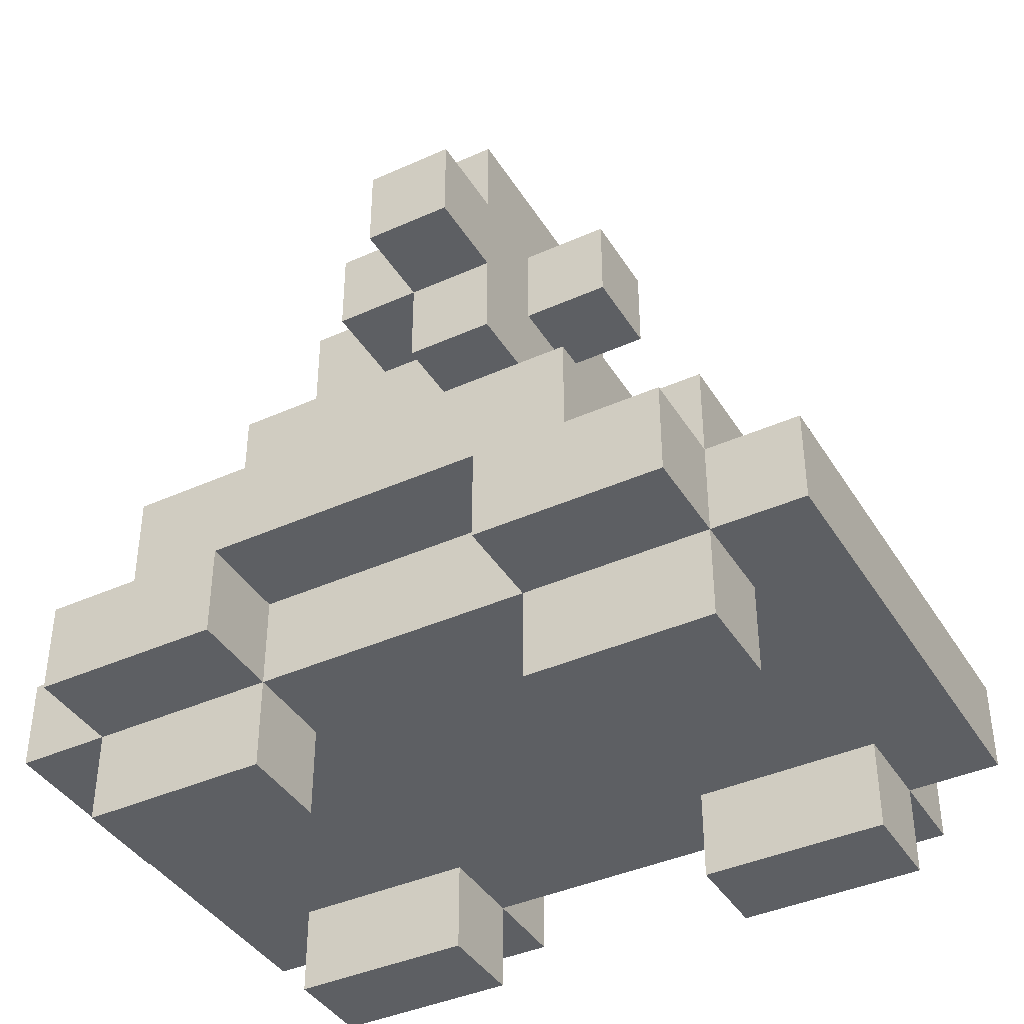
<metadata>
{"format":"obj","ext":"obj","renderer":"f3d","projection":"perspective","resolution":1024,"background":"white","views":[{"elev":-40.3,"azim":-61.1,"up":"+Y"}]}
</metadata>
<code>
o ObjObject.007
v -0.35 0.2 0.35
v -0.35 0.1 0.25
v -0.35 0.1 0.35
v -0.35 0.2 0.25
v -0.35 0.1 0.15
v -0.35 0.2 0.15
v -0.35 0.2 -0.15
v -0.35 0.1 -0.25
v -0.35 0.1 -0.15
v -0.35 0.2 -0.25
v -0.35 0.1 -0.35
v -0.35 0.2 -0.35
v -0.35 0.3 0.25
v -0.35 0.3 -0.25
v -0.25 0.1 0.35
v -0.25 0 0.15
v -0.25 0 0.35
v -0.25 0.1 0.25
v -0.25 0.1 0.15
v -0.25 0.1 -0.15
v -0.25 0 -0.35
v -0.25 0 -0.15
v -0.25 0.1 -0.25
v -0.25 0.1 -0.35
v -0.25 0.2 0.45
v -0.25 0.1 0.45
v -0.25 0.2 0.35
v -0.25 0.2 0.15
v -0.25 0.2 -0.15
v -0.25 0.2 -0.35
v -0.25 0.1 -0.45
v -0.25 0.2 -0.45
v -0.25 0.3 0.35
v -0.25 0.2 0.25
v -0.25 0.3 0.25
v -0.25 0.3 -0.25
v -0.25 0.2 -0.25
v -0.25 0.3 -0.35
v -0.25 0.4 0.15
v -0.25 0.3 0.05
v -0.25 0.3 0.15
v -0.25 0.4 0.05
v -0.25 0.3 -0.15
v -0.25 0.4 -0.15
v -0.25 0.4 -0.25
v -0.25 0.8 0.05
v -0.25 0.7 -0.05
v -0.25 0.7 0.05
v -0.25 0.8 -0.05
v -0.15 0.3 -0.35
v -0.15 0.2 -0.45
v -0.15 0.2 -0.35
v -0.15 0.3 -0.45
v -0.15 0.4 -0.25
v -0.15 0.3 -0.25
v -0.15 0.4 -0.35
v -0.15 0.5 0.05
v -0.15 0.4 -0.05
v -0.15 0.4 0.05
v -0.15 0.5 -0.05
v -0.15 0.4 -0.15
v -0.15 0.5 -0.25
v -0.15 0.7 0.05
v -0.15 0.6 -0.05
v -0.15 0.6 0.05
v -0.15 0.7 -0.05
v -0.15 0.8 -0.05
v -0.15 0.7 -0.15
v -0.15 0.8 -0.15
v -0.15 0.9 0.05
v -0.15 0.8 0.05
v -0.15 0.9 -0.05
v -0.05 0.4 -0.35
v -0.05 0.3 -0.45
v -0.05 0.3 -0.35
v -0.05 0.4 -0.45
v -0.05 0.5 -0.25
v -0.05 0.4 -0.25
v -0.05 0.6 -0.15
v -0.05 0.5 -0.15
v -0.05 0.6 -0.25
v -0.05 0.6 -0.35
v -0.05 0.7 -0.05
v -0.05 0.6 -0.05
v -0.05 0.7 -0.15
v -0.05 0.7 -0.25
v -0.05 0.7 -0.35
v -0.05 0.8 0.15
v -0.05 0.7 0.05
v -0.05 0.7 0.15
v -0.05 0.8 0.05
v -0.05 0.8 -0.15
v -0.05 0.8 -0.25
v -0.05 0.9 -0.05
v -0.05 0.8 -0.05
v -0.05 0.9 -0.15
v 0.15 0.1 0.35
v 0.15 0 0.15
v 0.15 0 0.35
v 0.15 0.1 0.25
v 0.15 0.1 0.15
v 0.15 0.1 -0.15
v 0.15 0 -0.35
v 0.15 0 -0.15
v 0.15 0.1 -0.25
v 0.15 0.1 -0.35
v -0.15 0 0.35
v -0.15 0 0.15
v -0.15 0.1 0.35
v -0.15 0.1 0.25
v -0.15 0.1 0.15
v -0.15 0 -0.15
v -0.15 0 -0.35
v -0.15 0.1 -0.15
v -0.15 0.1 -0.25
v -0.15 0.1 -0.35
v 0.05 0.3 -0.35
v 0.05 0.3 -0.45
v 0.05 0.4 -0.35
v 0.05 0.4 -0.45
v 0.05 0.4 -0.25
v 0.05 0.5 -0.25
v 0.05 0.5 -0.15
v 0.05 0.6 -0.15
v 0.05 0.6 -0.25
v 0.05 0.6 -0.35
v 0.05 0.6 -0.05
v 0.05 0.7 -0.05
v 0.05 0.7 -0.15
v 0.05 0.7 -0.25
v 0.05 0.7 -0.35
v 0.05 0.7 0.15
v 0.05 0.7 0.05
v 0.05 0.8 0.15
v 0.05 0.8 0.05
v 0.05 0.8 -0.15
v 0.05 0.8 -0.25
v 0.05 0.8 -0.05
v 0.05 0.9 -0.05
v 0.05 0.9 -0.15
v 0.15 0.2 -0.35
v 0.15 0.2 -0.45
v 0.15 0.3 -0.35
v 0.15 0.3 -0.45
v 0.15 0.3 -0.25
v 0.15 0.4 -0.25
v 0.15 0.4 -0.35
v 0.15 0.4 0.05
v 0.15 0.4 -0.05
v 0.15 0.5 0.05
v 0.15 0.4 -0.15
v 0.15 0.5 -0.05
v 0.15 0.5 -0.25
v 0.15 0.6 0.05
v 0.15 0.6 -0.05
v 0.15 0.7 0.05
v 0.15 0.7 -0.05
v 0.15 0.7 -0.15
v 0.15 0.8 -0.05
v 0.15 0.8 -0.15
v 0.15 0.8 0.05
v 0.15 0.9 0.05
v 0.15 0.9 -0.05
v 0.25 0 0.35
v 0.25 0 0.15
v 0.25 0.1 0.35
v 0.25 0.1 0.25
v 0.25 0.1 0.15
v 0.25 0 -0.15
v 0.25 0 -0.35
v 0.25 0.1 -0.15
v 0.25 0.1 -0.25
v 0.25 0.1 -0.35
v 0.25 0.1 0.45
v 0.25 0.2 0.45
v 0.25 0.2 0.35
v 0.25 0.2 0.15
v 0.25 0.2 -0.15
v 0.25 0.1 -0.45
v 0.25 0.2 -0.35
v 0.25 0.2 -0.45
v 0.25 0.2 0.25
v 0.25 0.3 0.35
v 0.25 0.3 0.25
v 0.25 0.2 -0.25
v 0.25 0.3 -0.25
v 0.25 0.3 -0.35
v 0.25 0.3 0.15
v 0.25 0.3 0.05
v 0.25 0.4 0.15
v 0.25 0.3 -0.15
v 0.25 0.4 0.05
v 0.25 0.4 -0.15
v 0.25 0.4 -0.25
v 0.25 0.7 0.05
v 0.25 0.7 -0.05
v 0.25 0.8 0.05
v 0.25 0.8 -0.05
v 0.35 0.1 0.35
v 0.35 0.1 0.25
v 0.35 0.2 0.35
v 0.35 0.1 0.15
v 0.35 0.2 0.25
v 0.35 0.2 0.15
v 0.35 0.1 -0.15
v 0.35 0.1 -0.25
v 0.35 0.2 -0.15
v 0.35 0.1 -0.35
v 0.35 0.2 -0.25
v 0.35 0.2 -0.35
v 0.35 0.3 0.25
v 0.35 0.3 -0.25
v 0.25 0.1 0.45
v -0.25 0.2 0.45
v -0.25 0.1 0.45
v 0.25 0.2 0.45
v -0.25 0.1 0.35
v -0.35 0.2 0.35
v -0.35 0.1 0.35
v -0.25 0.2 0.35
v -0.15 0 0.35
v -0.25 0 0.35
v -0.15 0.1 0.35
v -0.15 0.2 0.35
v -0.25 0.3 0.35
v -0.15 0.3 0.35
v -0.05 0.2 0.35
v -0.05 0.3 0.35
v 0.05 0.2 0.35
v 0.05 0.3 0.35
v 0.15 0.2 0.35
v 0.15 0.3 0.35
v 0.25 0 0.35
v 0.15 0.1 0.35
v 0.15 0 0.35
v 0.25 0.1 0.35
v 0.25 0.2 0.35
v 0.25 0.3 0.35
v 0.35 0.1 0.35
v 0.35 0.2 0.35
v -0.25 0.2 0.25
v -0.35 0.3 0.25
v -0.35 0.2 0.25
v -0.25 0.3 0.25
v 0.35 0.2 0.25
v 0.25 0.3 0.25
v 0.25 0.2 0.25
v 0.35 0.3 0.25
v -0.15 0.3 0.15
v -0.25 0.4 0.15
v -0.25 0.3 0.15
v -0.15 0.4 0.15
v 0.05 0.7 0.15
v -0.05 0.8 0.15
v -0.05 0.7 0.15
v 0.05 0.8 0.15
v 0.15 0.3 0.15
v 0.15 0.4 0.15
v 0.25 0.3 0.15
v 0.25 0.4 0.15
v -0.15 0.7 0.05
v -0.25 0.8 0.05
v -0.25 0.7 0.05
v -0.15 0.8 0.05
v -0.05 0.4 0.05
v -0.15 0.5 0.05
v -0.15 0.4 0.05
v -0.05 0.5 0.05
v -0.05 0.6 0.05
v -0.15 0.6 0.05
v -0.05 0.7 0.05
v -0.05 0.8 0.05
v -0.15 0.9 0.05
v -0.05 0.9 0.05
v 0.05 0.4 0.05
v 0.05 0.5 0.05
v 0.05 0.6 0.05
v 0.05 0.7 0.05
v 0.05 0.8 0.05
v 0.05 0.9 0.05
v 0.15 0.4 0.05
v 0.15 0.5 0.05
v 0.15 0.6 0.05
v 0.15 0.7 0.05
v 0.15 0.8 0.05
v 0.15 0.9 0.05
v 0.25 0.7 0.05
v 0.25 0.8 0.05
v -0.25 0.1 -0.15
v -0.35 0.2 -0.15
v -0.35 0.1 -0.15
v -0.25 0.2 -0.15
v -0.15 0 -0.15
v -0.25 0 -0.15
v -0.15 0.1 -0.15
v 0.05 0.5 -0.15
v -0.05 0.6 -0.15
v -0.05 0.5 -0.15
v 0.05 0.6 -0.15
v 0.25 0 -0.15
v 0.15 0.1 -0.15
v 0.15 0 -0.15
v 0.25 0.1 -0.15
v 0.35 0.1 -0.15
v 0.25 0.2 -0.15
v 0.35 0.2 -0.15
v -0.35 0.1 0.15
v -0.35 0.2 0.15
v -0.25 0.1 0.15
v -0.25 0.2 0.15
v -0.25 0 0.15
v -0.15 0 0.15
v -0.15 0.1 0.15
v 0.15 0 0.15
v 0.15 0.1 0.15
v 0.25 0 0.15
v 0.25 0.1 0.15
v 0.25 0.2 0.15
v 0.35 0.1 0.15
v 0.35 0.2 0.15
v -0.25 0.7 -0.05
v -0.25 0.8 -0.05
v -0.15 0.7 -0.05
v -0.15 0.8 -0.05
v -0.15 0.6 -0.05
v -0.05 0.6 -0.05
v -0.05 0.7 -0.05
v -0.15 0.9 -0.05
v -0.05 0.8 -0.05
v -0.05 0.9 -0.05
v 0.05 0.6 -0.05
v 0.05 0.7 -0.05
v 0.15 0.6 -0.05
v 0.15 0.7 -0.05
v 0.05 0.8 -0.05
v 0.05 0.9 -0.05
v 0.15 0.8 -0.05
v 0.15 0.9 -0.05
v 0.25 0.7 -0.05
v 0.25 0.8 -0.05
v -0.15 0.7 -0.15
v -0.15 0.8 -0.15
v -0.05 0.7 -0.15
v -0.05 0.8 -0.15
v -0.05 0.9 -0.15
v 0.05 0.8 -0.15
v 0.05 0.9 -0.15
v 0.05 0.7 -0.15
v 0.15 0.7 -0.15
v 0.15 0.8 -0.15
v -0.35 0.2 -0.25
v -0.35 0.3 -0.25
v -0.25 0.2 -0.25
v -0.25 0.3 -0.25
v -0.25 0.4 -0.25
v -0.15 0.3 -0.25
v -0.15 0.4 -0.25
v -0.15 0.5 -0.25
v -0.05 0.4 -0.25
v -0.05 0.5 -0.25
v -0.05 0.7 -0.25
v -0.05 0.8 -0.25
v 0.05 0.7 -0.25
v 0.05 0.8 -0.25
v 0.05 0.4 -0.25
v 0.05 0.5 -0.25
v 0.15 0.4 -0.25
v 0.15 0.5 -0.25
v 0.15 0.3 -0.25
v 0.25 0.3 -0.25
v 0.25 0.4 -0.25
v 0.25 0.2 -0.25
v 0.35 0.2 -0.25
v 0.35 0.3 -0.25
v -0.35 0.1 -0.35
v -0.35 0.2 -0.35
v -0.25 0.1 -0.35
v -0.25 0.2 -0.35
v -0.25 0 -0.35
v -0.15 0 -0.35
v -0.15 0.1 -0.35
v -0.25 0.3 -0.35
v -0.15 0.2 -0.35
v -0.15 0.3 -0.35
v -0.15 0.4 -0.35
v -0.05 0.3 -0.35
v -0.05 0.4 -0.35
v -0.05 0.6 -0.35
v 0.05 0.4 -0.35
v -0.05 0.7 -0.35
v 0.05 0.6 -0.35
v 0.05 0.7 -0.35
v 0.05 0.3 -0.35
v 0.15 0.3 -0.35
v 0.15 0.4 -0.35
v 0.15 0 -0.35
v 0.15 0.1 -0.35
v 0.25 0 -0.35
v 0.25 0.1 -0.35
v 0.15 0.2 -0.35
v 0.25 0.2 -0.35
v 0.25 0.3 -0.35
v 0.35 0.1 -0.35
v 0.35 0.2 -0.35
v -0.25 0.1 -0.45
v -0.25 0.2 -0.45
v -0.15 0.2 -0.45
v -0.05 0.2 -0.45
v -0.15 0.3 -0.45
v -0.05 0.3 -0.45
v 0.05 0.2 -0.45
v -0.05 0.4 -0.45
v 0.05 0.3 -0.45
v 0.05 0.4 -0.45
v 0.15 0.2 -0.45
v 0.15 0.3 -0.45
v 0.25 0.1 -0.45
v 0.25 0.2 -0.45
v -0.25 0 0.15
v -0.15 0 0.35
v -0.25 0 0.35
v -0.15 0 0.15
v 0.15 0 0.15
v 0.25 0 0.35
v 0.15 0 0.35
v 0.25 0 0.15
v -0.25 0 -0.35
v -0.15 0 -0.15
v -0.25 0 -0.15
v -0.15 0 -0.35
v 0.15 0 -0.35
v 0.25 0 -0.15
v 0.15 0 -0.15
v 0.25 0 -0.35
v -0.25 0.1 0.35
v 0.25 0.1 0.45
v -0.25 0.1 0.45
v -0.15 0.1 0.35
v 0.15 0.1 0.35
v 0.25 0.1 0.35
v -0.35 0.1 0.25
v -0.35 0.1 0.35
v -0.25 0.1 0.25
v -0.15 0.1 0.25
v 0.15 0.1 0.25
v 0.25 0.1 0.25
v 0.35 0.1 0.35
v 0.35 0.1 0.25
v -0.35 0.1 0.15
v -0.25 0.1 0.15
v -0.15 0.1 0.15
v 0.15 0.1 0.15
v 0.25 0.1 0.15
v 0.35 0.1 0.15
v -0.25 0.1 -0.15
v -0.15 0.1 -0.15
v 0.15 0.1 -0.15
v 0.25 0.1 -0.15
v -0.35 0.1 -0.25
v -0.35 0.1 -0.15
v -0.25 0.1 -0.25
v -0.15 0.1 -0.25
v 0.15 0.1 -0.25
v 0.25 0.1 -0.25
v 0.35 0.1 -0.15
v 0.35 0.1 -0.25
v -0.35 0.1 -0.35
v -0.25 0.1 -0.35
v -0.15 0.1 -0.35
v 0.15 0.1 -0.35
v 0.25 0.1 -0.35
v 0.35 0.1 -0.35
v -0.25 0.1 -0.45
v 0.25 0.1 -0.45
v -0.35 0.2 -0.15
v -0.25 0.2 0.15
v -0.35 0.2 0.15
v -0.25 0.2 -0.15
v 0.25 0.2 -0.15
v 0.35 0.2 0.15
v 0.25 0.2 0.15
v 0.35 0.2 -0.15
v -0.15 0.6 -0.05
v -0.05 0.6 0.05
v -0.15 0.6 0.05
v -0.05 0.6 -0.05
v 0.05 0.6 0.05
v 0.05 0.6 -0.05
v 0.15 0.6 0.05
v 0.15 0.6 -0.05
v -0.05 0.6 -0.15
v 0.05 0.6 -0.15
v -0.05 0.7 0.05
v 0.05 0.7 0.15
v -0.05 0.7 0.15
v 0.05 0.7 0.05
v -0.25 0.7 -0.05
v -0.15 0.7 0.05
v -0.25 0.7 0.05
v -0.15 0.7 -0.05
v 0.15 0.7 -0.05
v 0.25 0.7 0.05
v 0.15 0.7 0.05
v 0.25 0.7 -0.05
v -0.15 0.7 -0.15
v -0.05 0.7 -0.05
v -0.05 0.7 -0.15
v 0.05 0.7 -0.15
v 0.05 0.7 -0.05
v 0.15 0.7 -0.15
v -0.25 0.2 0.45
v 0.25 0.2 0.45
v -0.25 0.2 0.35
v -0.15 0.2 0.35
v -0.05 0.2 0.35
v 0.05 0.2 0.35
v 0.15 0.2 0.35
v 0.25 0.2 0.35
v -0.35 0.2 0.35
v -0.35 0.2 0.25
v -0.25 0.2 0.25
v 0.35 0.2 0.35
v 0.25 0.2 0.25
v 0.35 0.2 0.25
v -0.35 0.2 -0.25
v -0.25 0.2 -0.25
v -0.35 0.2 -0.35
v -0.25 0.2 -0.35
v 0.25 0.2 -0.25
v 0.35 0.2 -0.25
v 0.25 0.2 -0.35
v 0.35 0.2 -0.35
v -0.15 0.2 -0.35
v -0.25 0.2 -0.45
v -0.15 0.2 -0.45
v 0.15 0.2 -0.35
v 0.15 0.2 -0.45
v 0.25 0.2 -0.45
v -0.25 0.3 0.35
v -0.15 0.3 0.35
v -0.25 0.3 0.25
v -0.05 0.3 0.35
v -0.15 0.3 0.25
v 0.05 0.3 0.35
v -0.05 0.3 0.25
v 0.15 0.3 0.35
v 0.05 0.3 0.25
v 0.25 0.3 0.35
v 0.15 0.3 0.25
v 0.25 0.3 0.25
v -0.25 0.3 0.15
v 0.35 0.3 0.25
v -0.35 0.3 0.25
v -0.15 0.3 0.15
v 0.15 0.3 0.15
v 0.25 0.3 0.15
v -0.25 0.3 0.05
v 0.25 0.3 0.05
v -0.25 0.3 -0.15
v 0.25 0.3 -0.15
v -0.35 0.3 -0.25
v -0.25 0.3 -0.25
v 0.25 0.3 -0.25
v 0.35 0.3 -0.25
v -0.15 0.3 -0.25
v -0.25 0.3 -0.35
v -0.15 0.3 -0.35
v 0.15 0.3 -0.25
v 0.15 0.3 -0.35
v 0.25 0.3 -0.35
v -0.05 0.3 -0.35
v -0.15 0.3 -0.45
v -0.05 0.3 -0.45
v 0.05 0.3 -0.35
v 0.05 0.3 -0.45
v 0.15 0.3 -0.45
v -0.25 0.4 0.15
v -0.15 0.4 0.15
v -0.25 0.4 0.05
v 0.15 0.4 0.15
v -0.15 0.4 0.05
v -0.05 0.4 0.05
v 0.05 0.4 0.05
v 0.25 0.4 0.15
v 0.15 0.4 0.05
v 0.25 0.4 0.05
v -0.15 0.4 -0.05
v 0.15 0.4 -0.05
v -0.25 0.4 -0.15
v -0.15 0.4 -0.15
v 0.15 0.4 -0.15
v 0.25 0.4 -0.15
v -0.25 0.4 -0.25
v -0.15 0.4 -0.25
v 0.15 0.4 -0.25
v 0.25 0.4 -0.25
v -0.05 0.4 -0.25
v -0.15 0.4 -0.35
v -0.05 0.4 -0.35
v 0.05 0.4 -0.25
v 0.05 0.4 -0.35
v 0.15 0.4 -0.35
v -0.05 0.4 -0.45
v 0.05 0.4 -0.45
v -0.15 0.5 0.05
v -0.05 0.5 0.05
v -0.15 0.5 -0.05
v 0.05 0.5 0.05
v -0.05 0.5 -0.05
v 0.15 0.5 0.05
v 0.05 0.5 -0.05
v 0.15 0.5 -0.05
v -0.05 0.5 -0.15
v 0.05 0.5 -0.15
v -0.15 0.5 -0.25
v -0.05 0.5 -0.25
v 0.05 0.5 -0.25
v 0.15 0.5 -0.25
v -0.05 0.7 -0.25
v 0.05 0.7 -0.25
v -0.05 0.7 -0.35
v 0.05 0.7 -0.35
v -0.05 0.8 0.15
v 0.05 0.8 0.15
v -0.05 0.8 0.05
v 0.05 0.8 0.05
v -0.25 0.8 0.05
v -0.15 0.8 0.05
v -0.25 0.8 -0.05
v -0.15 0.8 -0.05
v 0.15 0.8 0.05
v 0.25 0.8 0.05
v 0.15 0.8 -0.05
v 0.25 0.8 -0.05
v -0.05 0.8 -0.05
v -0.15 0.8 -0.15
v -0.05 0.8 -0.15
v 0.05 0.8 -0.05
v 0.05 0.8 -0.15
v 0.15 0.8 -0.15
v -0.05 0.8 -0.25
v 0.05 0.8 -0.25
v -0.15 0.9 0.05
v -0.05 0.9 0.05
v -0.15 0.9 -0.05
v 0.05 0.9 0.05
v -0.05 0.9 -0.05
v 0.15 0.9 0.05
v 0.05 0.9 -0.05
v 0.15 0.9 -0.05
v -0.05 0.9 -0.15
v 0.05 0.9 -0.15
f 1 2 3
f 4 5 2
f 4 2 1
f 6 5 4
f 7 8 9
f 10 11 8
f 10 8 7
f 12 11 10
f 13 7 6
f 13 6 4
f 13 10 7
f 14 10 13
f 15 16 17
f 18 16 15
f 19 16 18
f 20 21 22
f 23 21 20
f 24 21 23
f 25 15 26
f 27 15 25
f 28 20 19
f 29 20 28
f 30 31 24
f 32 31 30
f 33 34 27
f 35 34 33
f 36 30 37
f 38 30 36
f 39 40 41
f 42 43 40
f 42 40 39
f 44 36 43
f 44 43 42
f 45 36 44
f 46 47 48
f 49 47 46
f 50 51 52
f 53 51 50
f 54 50 55
f 56 50 54
f 57 58 59
f 60 61 58
f 60 58 57
f 60 54 61
f 62 54 60
f 63 64 65
f 66 64 63
f 67 68 66
f 69 68 67
f 70 67 71
f 72 67 70
f 73 74 75
f 76 74 73
f 77 73 78
f 79 77 80
f 81 73 77
f 81 77 79
f 82 73 81
f 83 79 84
f 85 81 79
f 85 79 83
f 85 82 81
f 86 82 85
f 87 82 86
f 88 89 90
f 91 89 88
f 92 86 85
f 93 86 92
f 94 92 95
f 96 92 94
f 97 98 99
f 100 98 97
f 101 98 100
f 102 103 104
f 105 103 102
f 106 103 105
f 107 108 109
f 109 108 110
f 110 108 111
f 112 113 114
f 114 113 115
f 115 113 116
f 117 118 119
f 119 118 120
f 121 119 122
f 123 122 124
f 122 119 125
f 124 122 125
f 125 119 126
f 127 124 128
f 124 125 129
f 128 124 129
f 125 126 129
f 129 126 130
f 130 126 131
f 132 133 134
f 134 133 135
f 129 130 136
f 136 130 137
f 138 136 139
f 139 136 140
f 141 142 143
f 143 142 144
f 145 143 146
f 146 143 147
f 148 149 150
f 149 151 152
f 150 149 152
f 151 146 152
f 152 146 153
f 154 155 156
f 156 155 157
f 157 158 159
f 159 158 160
f 161 159 162
f 162 159 163
f 164 165 166
f 166 165 167
f 167 165 168
f 169 170 171
f 171 170 172
f 172 170 173
f 174 166 175
f 175 166 176
f 168 171 177
f 177 171 178
f 173 179 180
f 180 179 181
f 176 182 183
f 183 182 184
f 185 180 186
f 186 180 187
f 188 189 190
f 189 191 192
f 190 189 192
f 191 186 193
f 192 191 193
f 193 186 194
f 195 196 197
f 197 196 198
f 199 200 201
f 200 202 203
f 201 200 203
f 203 202 204
f 205 206 207
f 206 208 209
f 207 206 209
f 209 208 210
f 204 207 211
f 203 204 211
f 207 209 211
f 211 209 212
f 213 214 215
f 216 214 213
f 217 218 219
f 220 218 217
f 221 217 222
f 223 217 221
f 224 225 220
f 226 225 224
f 227 226 224
f 228 226 227
f 229 228 227
f 230 228 229
f 231 230 229
f 232 230 231
f 233 234 235
f 236 234 233
f 237 232 231
f 238 232 237
f 239 237 236
f 240 237 239
f 241 242 243
f 244 242 241
f 245 246 247
f 248 246 245
f 249 250 251
f 252 250 249
f 253 254 255
f 256 254 253
f 257 252 249
f 258 252 257
f 259 258 257
f 260 258 259
f 261 262 263
f 264 262 261
f 265 266 267
f 268 266 265
f 269 261 270
f 271 264 261
f 271 261 269
f 272 273 264
f 272 264 271
f 274 273 272
f 275 268 265
f 276 268 275
f 277 271 269
f 278 271 277
f 279 274 272
f 280 274 279
f 281 276 275
f 282 276 281
f 283 278 277
f 284 279 278
f 284 278 283
f 285 280 279
f 285 279 284
f 286 280 285
f 287 285 284
f 288 285 287
f 289 290 291
f 292 290 289
f 293 289 294
f 295 289 293
f 296 297 298
f 299 297 296
f 300 301 302
f 303 301 300
f 304 305 303
f 306 305 304
f 307 308 309
f 309 308 310
f 311 309 312
f 312 309 313
f 314 315 316
f 316 315 317
f 317 318 319
f 319 318 320
f 321 322 323
f 323 322 324
f 325 323 326
f 326 323 327
f 324 328 329
f 329 328 330
f 331 332 333
f 333 332 334
f 335 336 337
f 337 336 338
f 334 337 339
f 339 337 340
f 341 342 343
f 343 342 344
f 344 345 346
f 346 345 347
f 348 346 349
f 349 346 350
f 351 352 353
f 353 352 354
f 354 355 356
f 356 355 357
f 357 358 359
f 359 358 360
f 361 362 363
f 363 362 364
f 365 366 367
f 367 366 368
f 369 367 370
f 370 367 371
f 372 370 373
f 373 370 374
f 375 376 377
f 377 376 378
f 379 377 380
f 380 377 381
f 378 382 383
f 383 382 384
f 384 385 386
f 386 385 387
f 387 388 389
f 388 390 391
f 389 388 391
f 391 390 392
f 393 389 394
f 394 389 395
f 396 397 398
f 398 397 399
f 400 394 401
f 401 394 402
f 399 401 403
f 403 401 404
f 405 406 407
f 405 407 408
f 407 409 408
f 408 409 410
f 405 408 411
f 410 412 411
f 408 410 411
f 411 412 413
f 413 412 414
f 405 411 415
f 411 413 415
f 415 413 416
f 405 415 417
f 417 415 418
f 419 420 421
f 422 420 419
f 423 424 425
f 426 424 423
f 427 428 429
f 430 428 427
f 431 432 433
f 434 432 431
f 435 436 437
f 438 436 435
f 439 436 438
f 440 436 439
f 441 435 442
f 443 435 441
f 444 439 438
f 445 439 444
f 446 447 440
f 448 447 446
f 449 443 441
f 450 443 449
f 451 445 444
f 452 445 451
f 453 448 446
f 454 448 453
f 455 451 450
f 456 452 451
f 456 451 455
f 457 453 452
f 457 452 456
f 458 453 457
f 459 455 460
f 461 455 459
f 462 457 456
f 463 457 462
f 464 465 458
f 466 465 464
f 467 461 459
f 468 461 467
f 469 463 462
f 470 463 469
f 471 466 464
f 472 466 471
f 473 470 469
f 473 471 470
f 473 469 468
f 474 471 473
f 475 476 477
f 478 476 475
f 479 480 481
f 482 480 479
f 483 484 485
f 486 487 484
f 486 484 483
f 488 489 487
f 488 487 486
f 490 489 488
f 491 488 486
f 492 488 491
f 493 494 495
f 496 494 493
f 497 498 499
f 500 498 497
f 501 502 503
f 504 502 501
f 505 506 500
f 507 506 505
f 508 501 509
f 510 501 508
f 511 512 513
f 513 512 514
f 514 512 515
f 515 512 516
f 516 512 517
f 517 512 518
f 519 513 520
f 520 513 521
f 518 522 523
f 523 522 524
f 525 526 527
f 527 526 528
f 529 530 531
f 531 530 532
f 528 533 534
f 534 533 535
f 536 531 537
f 537 531 538
f 539 540 541
f 540 542 543
f 541 540 543
f 542 544 545
f 543 542 545
f 544 546 547
f 545 544 547
f 546 548 549
f 547 546 549
f 549 548 550
f 545 547 551
f 550 552 551
f 549 550 551
f 547 549 551
f 553 541 551
f 543 545 551
f 541 543 551
f 551 552 554
f 554 552 555
f 555 552 556
f 553 551 557
f 556 552 558
f 553 557 559
f 558 552 560
f 553 559 561
f 561 559 562
f 560 552 563
f 563 552 564
f 562 565 566
f 566 565 567
f 568 563 569
f 569 563 570
f 567 571 572
f 572 571 573
f 574 569 575
f 575 569 576
f 577 578 579
f 578 580 581
f 579 578 581
f 581 580 582
f 582 580 583
f 580 584 585
f 583 580 585
f 585 584 586
f 579 581 587
f 585 586 588
f 579 587 589
f 589 587 590
f 588 586 591
f 591 586 592
f 589 590 593
f 593 590 594
f 591 592 595
f 595 592 596
f 594 597 598
f 598 597 599
f 600 595 601
f 601 595 602
f 599 601 603
f 603 601 604
f 605 606 607
f 606 608 609
f 607 606 609
f 608 610 611
f 609 608 611
f 611 610 612
f 607 609 613
f 609 611 613
f 611 612 613
f 613 612 614
f 607 613 615
f 615 613 616
f 614 612 617
f 617 612 618
f 619 620 621
f 621 620 622
f 623 624 625
f 625 624 626
f 627 628 629
f 629 628 630
f 631 632 633
f 633 632 634
f 630 635 636
f 636 635 637
f 638 633 639
f 639 633 640
f 637 639 641
f 641 639 642
f 643 644 645
f 644 646 647
f 645 644 647
f 646 648 649
f 647 646 649
f 649 648 650
f 647 649 651
f 651 649 652

</code>
